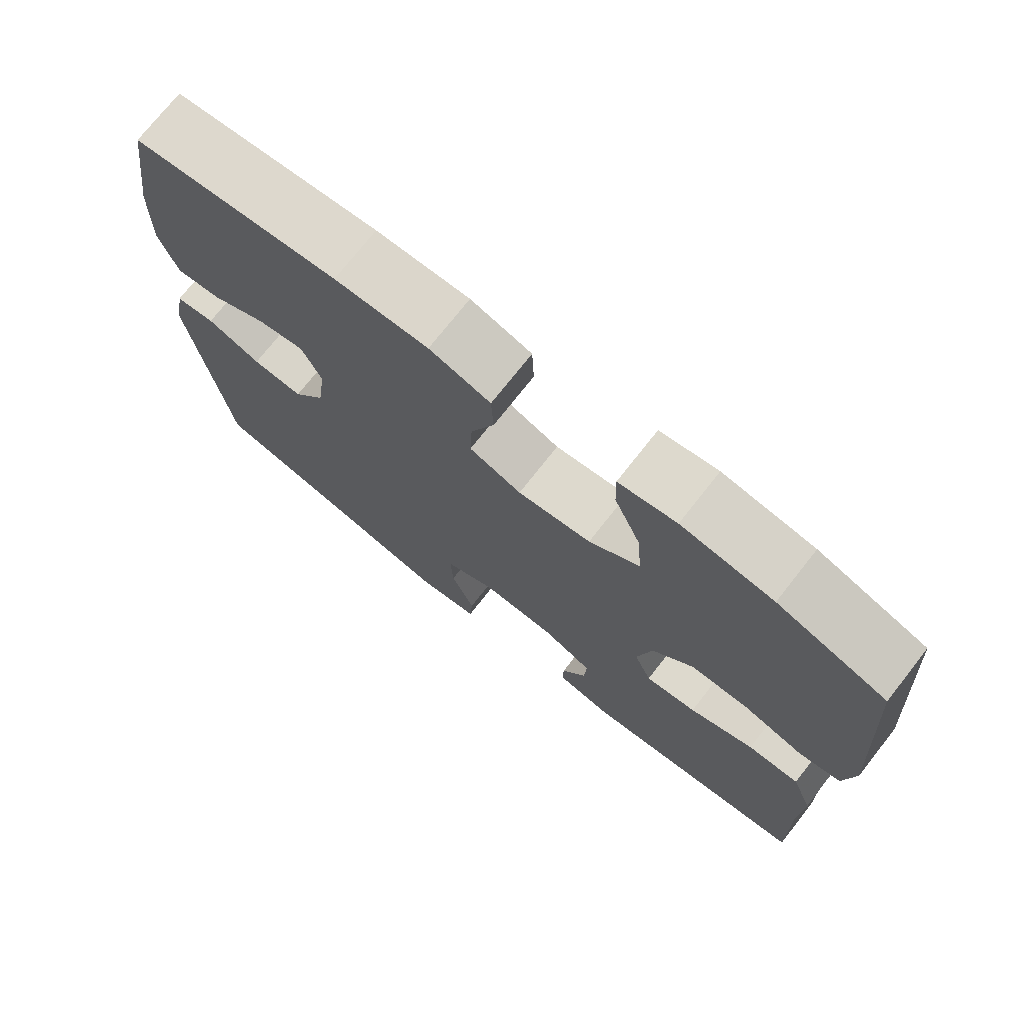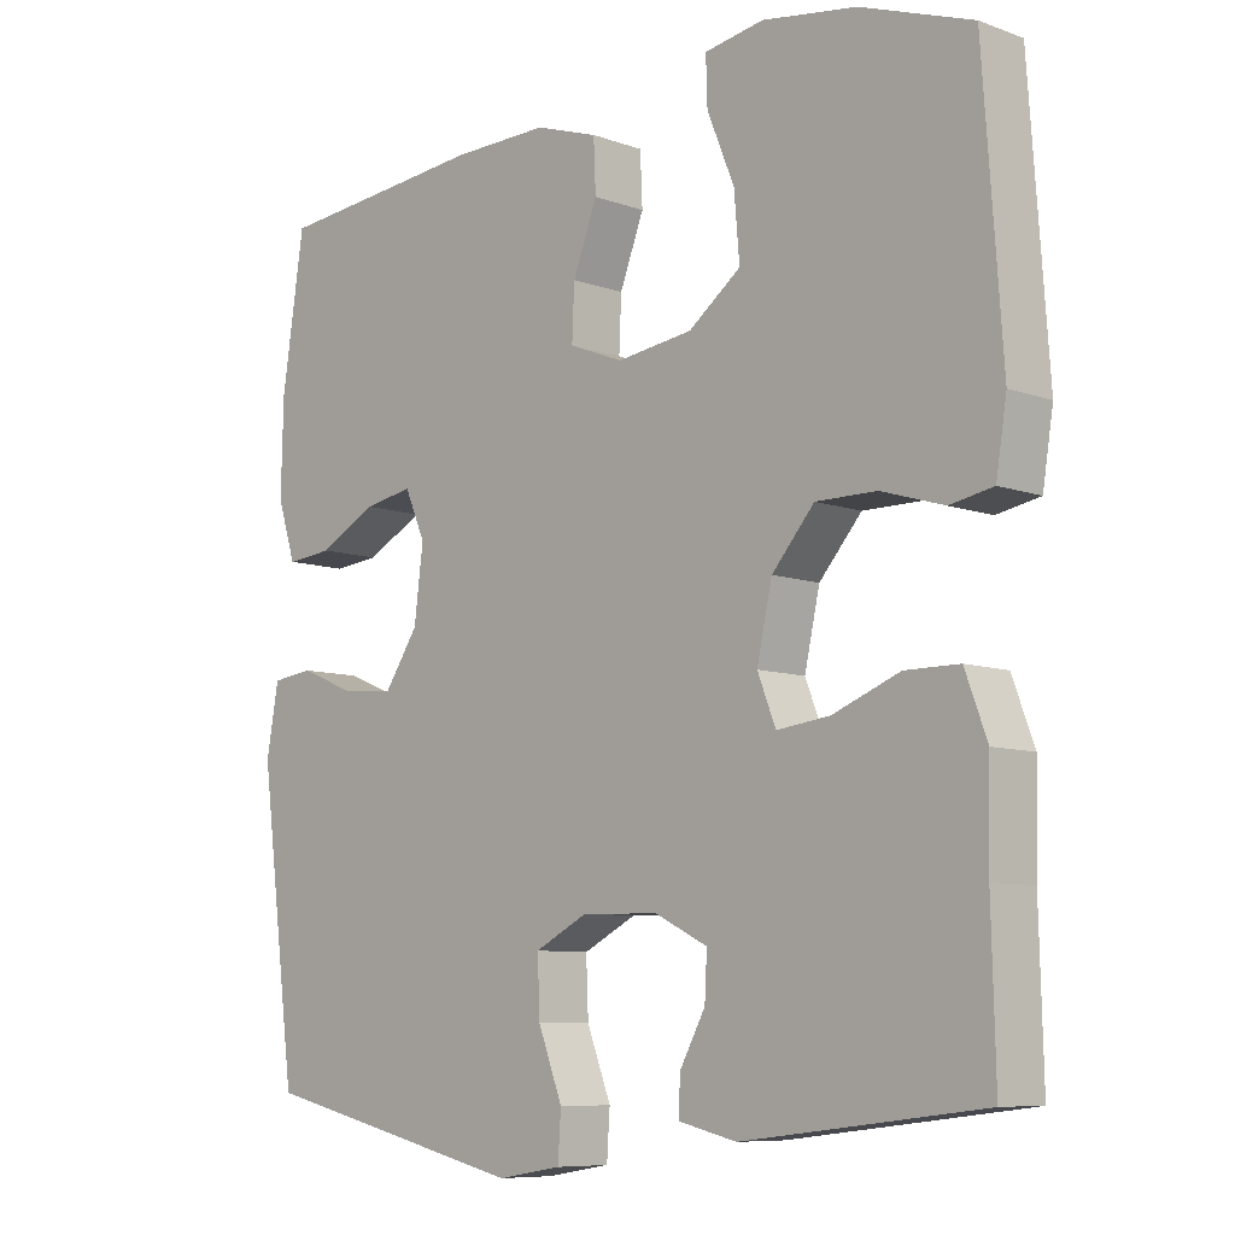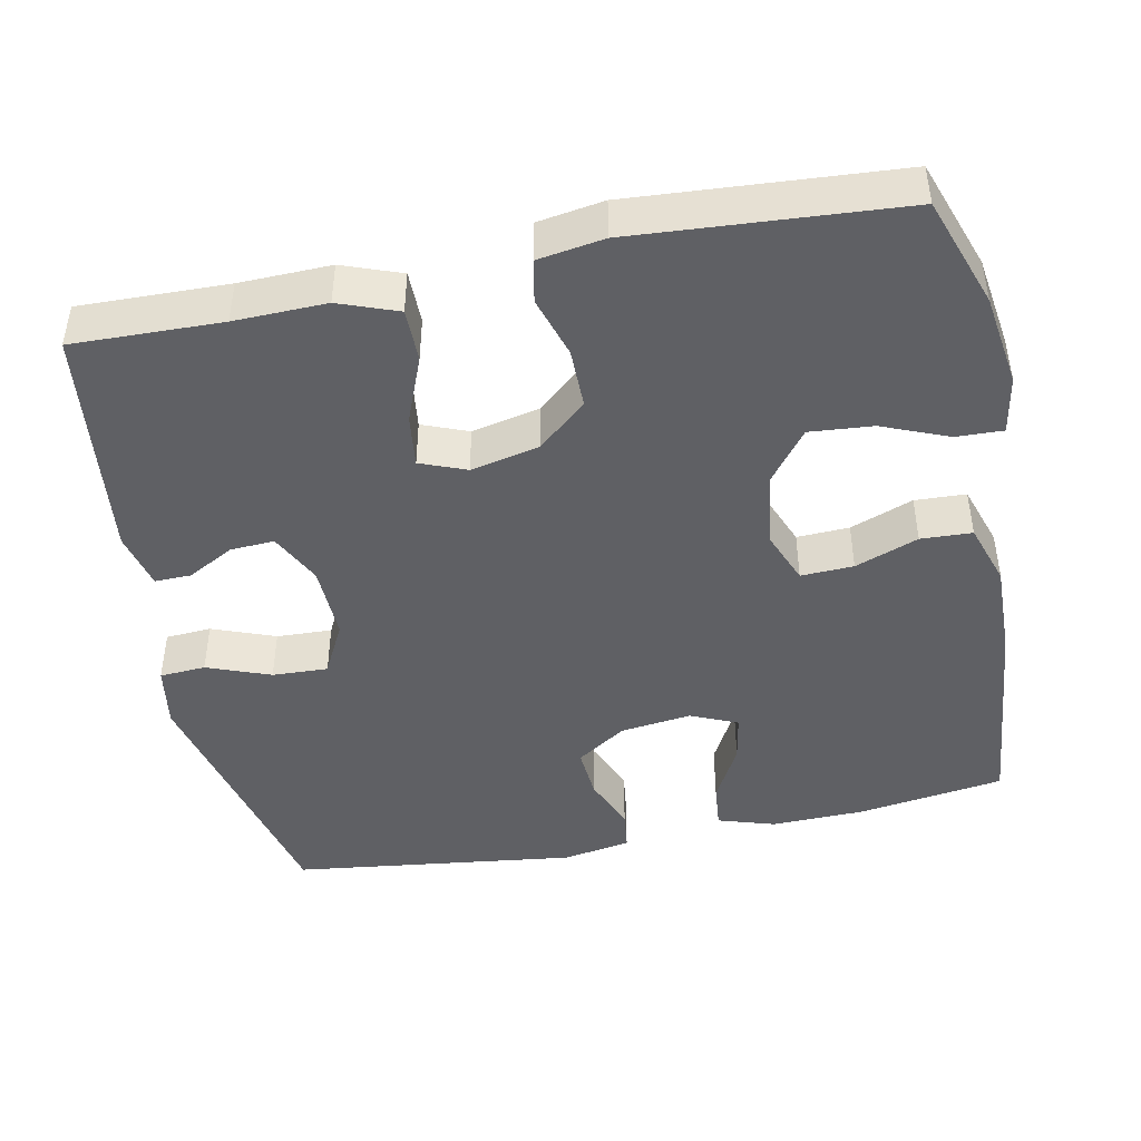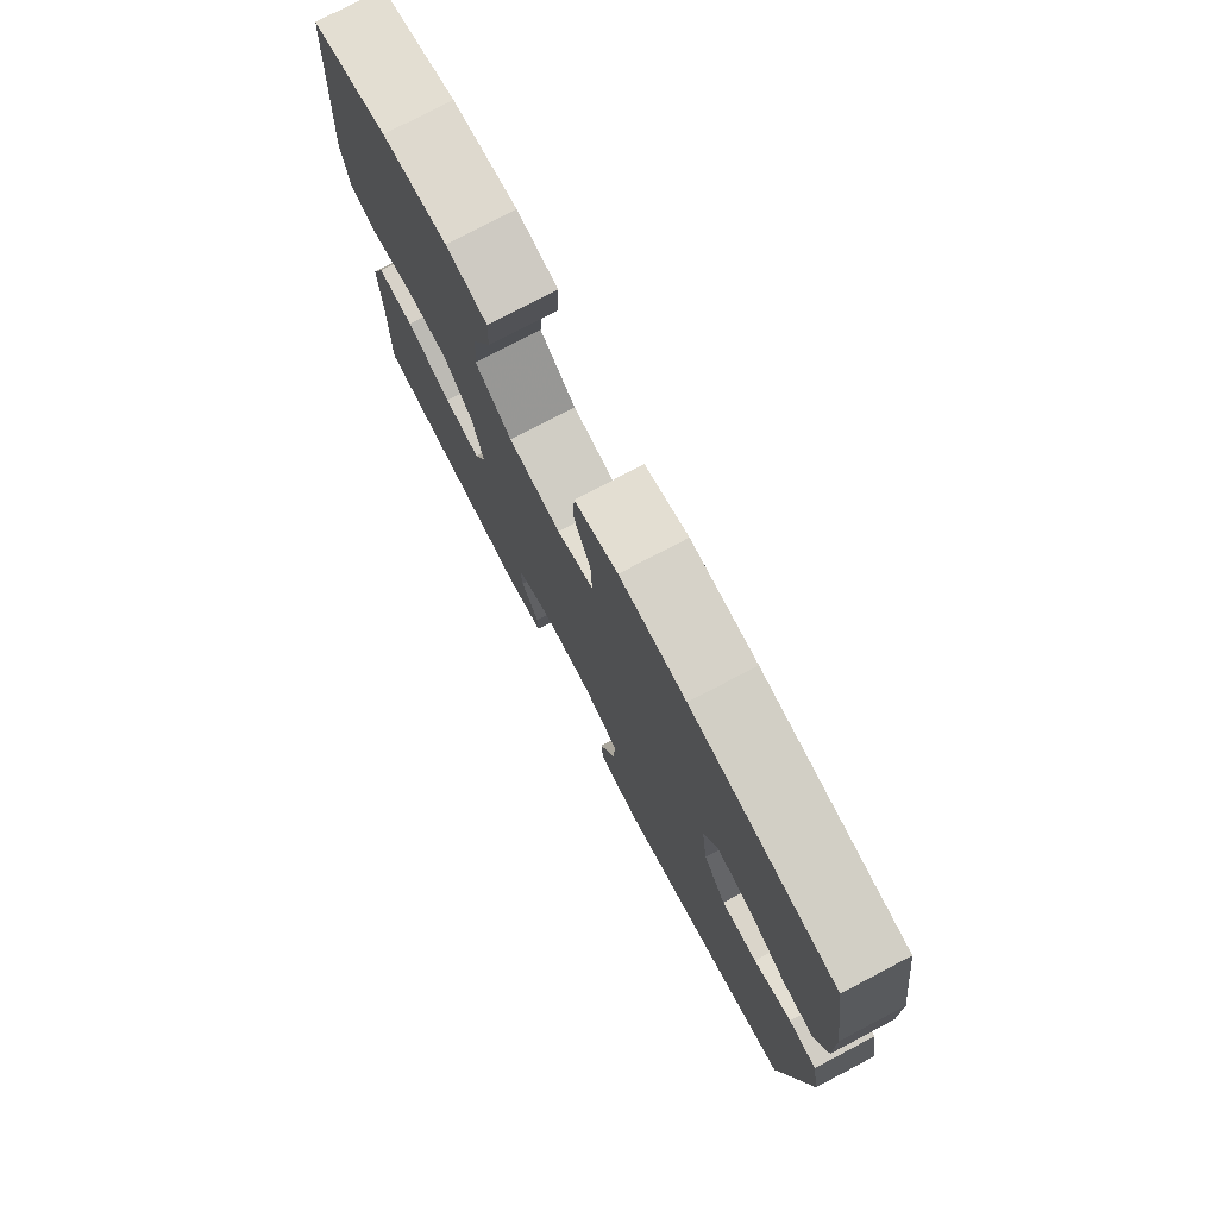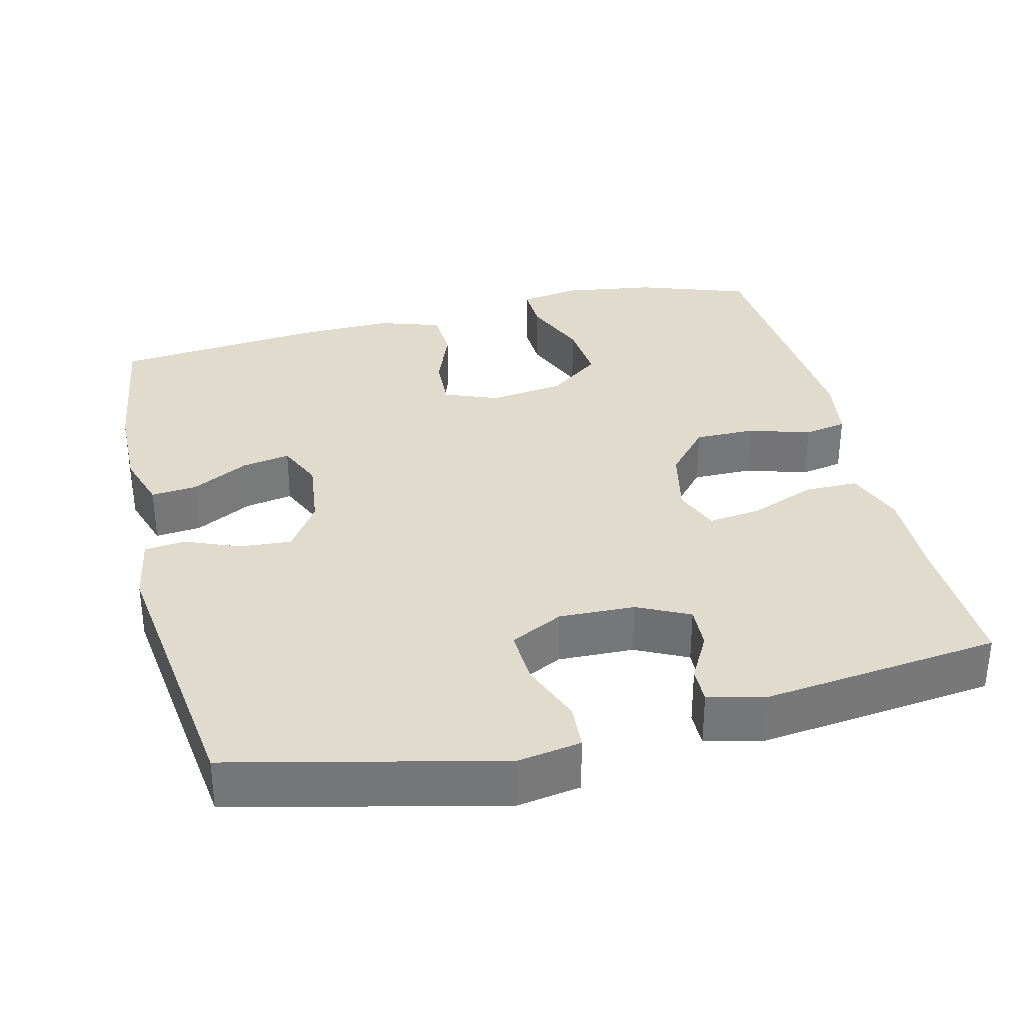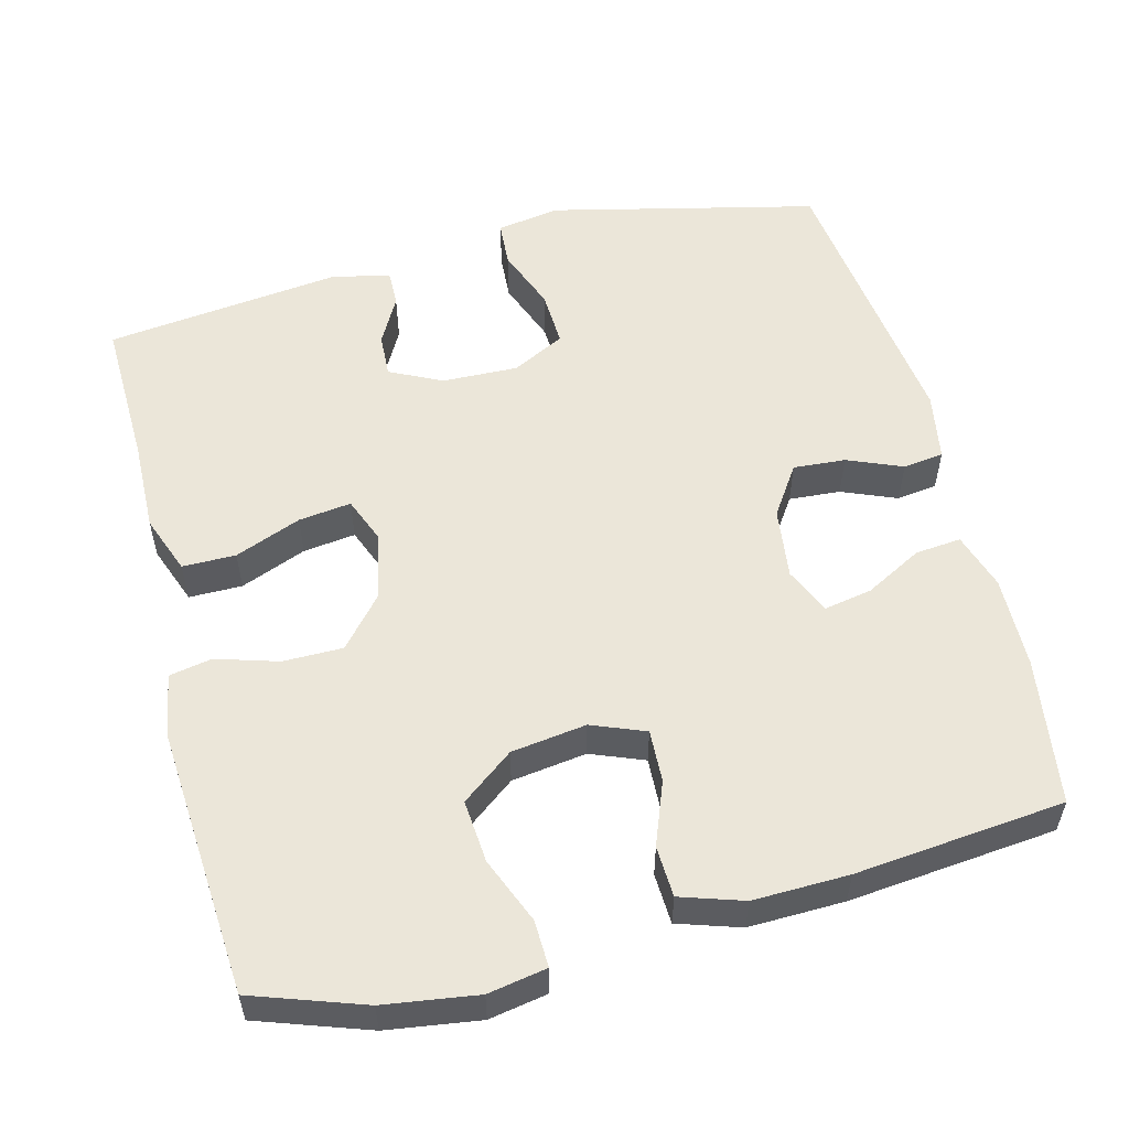
<metadata>
{"format":"obj","ext":"obj","renderer":"f3d","projection":"perspective","resolution":1024,"background":"white","views":[{"elev":74.1,"azim":-141.8,"up":"+Z"},{"elev":-8.2,"azim":-134.9,"up":"+Z"},{"elev":-44.9,"azim":-78.5,"up":"+Y"},{"elev":77.3,"azim":62.3,"up":"+Z"},{"elev":33.3,"azim":166.3,"up":"+Y"},{"elev":55.2,"azim":-14.4,"up":"+Y"}]}
</metadata>
<code>
v -0.5 0.07 0.5
v -0.353 0.07 0.551
v -0.229 0.07 0.569
v -0.151 0.07 0.555
v -0.153 0.07 0.493
v -0.189 0.07 0.405
v -0.196 0.07 0.321
v -0.127 0.07 0.268
v -0.027 0.07 0.254
v 0.044 0.07 0.282
v 0.041 0.07 0.352
v 0.009 0.07 0.436
v 0.012 0.07 0.504
v 0.095 0.07 0.531
v 0.222 0.07 0.528
v 0.5 0.07 0.5
v 0.529 0.07 0.304
v 0.532 0.07 0.181
v 0.508 0.07 0.105
v 0.447 0.07 0.111
v 0.371 0.07 0.152
v 0.307 0.07 0.164
v 0.28 0.07 0.102
v 0.292 0.07 0.007
v 0.336 0.07 -0.059
v 0.405 0.07 -0.054
v 0.478 0.07 -0.024
v 0.532 0.07 -0.031
v 0.548 0.07 -0.122
v 0.5 0.07 -0.5
v 0.146 0.07 -0.583
v 0.062 0.07 -0.569
v 0.058 0.07 -0.508
v 0.09 0.07 -0.424
v 0.093 0.07 -0.35
v 0.023 0.07 -0.314
v -0.078 0.07 -0.317
v -0.147 0.07 -0.351
v -0.144 0.07 -0.409
v -0.11 0.07 -0.472
v -0.109 0.07 -0.52
v -0.185 0.07 -0.538
v -0.5 0.07 -0.5
v -0.495 0.07 -0.302
v -0.498 0.07 -0.18
v -0.469 0.07 -0.102
v -0.398 0.07 -0.102
v -0.31 0.07 -0.137
v -0.24 0.07 -0.146
v -0.216 0.07 -0.085
v -0.236 0.07 0.006
v -0.292 0.07 0.071
v -0.372 0.07 0.071
v -0.454 0.07 0.046
v -0.511 0.07 0.057
v -0.525 0.07 0.145
v -0.5 0 0.5
v -0.353 0 0.551
v -0.229 0 0.569
v -0.151 0 0.555
v -0.153 0 0.493
v -0.189 0 0.405
v -0.196 0 0.321
v -0.127 0 0.268
v -0.027 0 0.254
v 0.044 0 0.282
v 0.041 0 0.352
v 0.009 0 0.436
v 0.012 0 0.504
v 0.095 0 0.531
v 0.222 0 0.528
v 0.5 0 0.5
v 0.529 0 0.304
v 0.532 0 0.181
v 0.508 0 0.105
v 0.447 0 0.111
v 0.371 0 0.152
v 0.307 0 0.164
v 0.28 0 0.102
v 0.292 0 0.007
v 0.336 0 -0.059
v 0.405 0 -0.054
v 0.478 0 -0.024
v 0.532 0 -0.031
v 0.548 0 -0.122
v 0.5 0 -0.5
v 0.146 0 -0.583
v 0.062 0 -0.569
v 0.058 0 -0.508
v 0.09 0 -0.424
v 0.093 0 -0.35
v 0.023 0 -0.314
v -0.078 0 -0.317
v -0.147 0 -0.351
v -0.144 0 -0.409
v -0.11 0 -0.472
v -0.109 0 -0.52
v -0.185 0 -0.538
v -0.5 0 -0.5
v -0.495 0 -0.302
v -0.498 0 -0.18
v -0.469 0 -0.102
v -0.398 0 -0.102
v -0.31 0 -0.137
v -0.24 0 -0.146
v -0.216 0 -0.085
v -0.236 0 0.006
v -0.292 0 0.071
v -0.372 0 0.071
v -0.454 0 0.046
v -0.511 0 0.057
v -0.525 0 0.145
f 53 54 55 56
f 52 53 56 1
f 51 52 1 2
f 50 51 2 3
f 45 46 47 48
f 44 45 48 49
f 43 44 49
f 42 43 49
f 39 40 41 42
f 38 39 42 49
f 37 38 49 50
f 31 32 33 34
f 31 34 35
f 30 31 35
f 29 30 35 36
f 26 27 28 29
f 25 26 29 36
f 18 19 20 21
f 18 21 22
f 17 18 22
f 16 17 22
f 15 16 22
f 14 15 22 23
f 11 12 13 14
f 10 11 14 23
f 3 4 5 6
f 3 6 7
f 50 3 7
f 37 50 7 8
f 24 25 36 37
f 24 37 8 9
f 9 10 23 24
f 112 111 110 109
f 57 112 109 108
f 58 57 108 107
f 59 58 107 106
f 104 103 102 101
f 105 104 101 100
f 105 100 99
f 105 99 98
f 98 97 96 95
f 105 98 95 94
f 106 105 94 93
f 90 89 88 87
f 91 90 87
f 91 87 86
f 92 91 86 85
f 85 84 83 82
f 92 85 82 81
f 77 76 75 74
f 78 77 74
f 78 74 73
f 78 73 72
f 78 72 71
f 79 78 71 70
f 70 69 68 67
f 79 70 67 66
f 62 61 60 59
f 63 62 59
f 63 59 106
f 64 63 106 93
f 93 92 81 80
f 65 64 93 80
f 80 79 66 65
f 1 57 58 2
f 2 58 59 3
f 3 59 60 4
f 4 60 61 5
f 5 61 62 6
f 6 62 63 7
f 7 63 64 8
f 8 64 65 9
f 9 65 66 10
f 10 66 67 11
f 11 67 68 12
f 12 68 69 13
f 13 69 70 14
f 14 70 71 15
f 15 71 72 16
f 16 72 73 17
f 17 73 74 18
f 18 74 75 19
f 19 75 76 20
f 20 76 77 21
f 21 77 78 22
f 22 78 79 23
f 23 79 80 24
f 24 80 81 25
f 25 81 82 26
f 26 82 83 27
f 27 83 84 28
f 28 84 85 29
f 29 85 86 30
f 30 86 87 31
f 31 87 88 32
f 32 88 89 33
f 33 89 90 34
f 34 90 91 35
f 35 91 92 36
f 36 92 93 37
f 37 93 94 38
f 38 94 95 39
f 39 95 96 40
f 40 96 97 41
f 41 97 98 42
f 42 98 99 43
f 43 99 100 44
f 44 100 101 45
f 45 101 102 46
f 46 102 103 47
f 47 103 104 48
f 48 104 105 49
f 49 105 106 50
f 50 106 107 51
f 51 107 108 52
f 52 108 109 53
f 53 109 110 54
f 54 110 111 55
f 55 111 112 56
f 56 112 57 1

</code>
